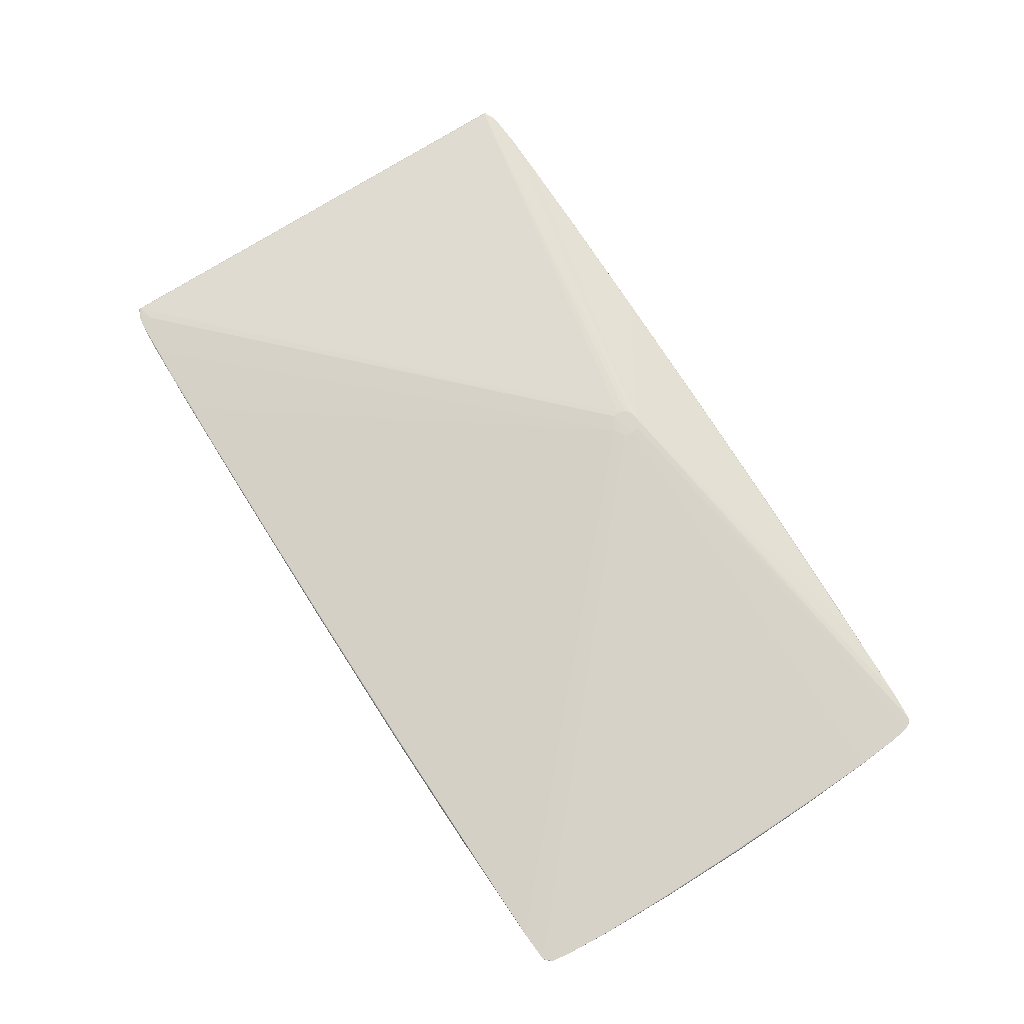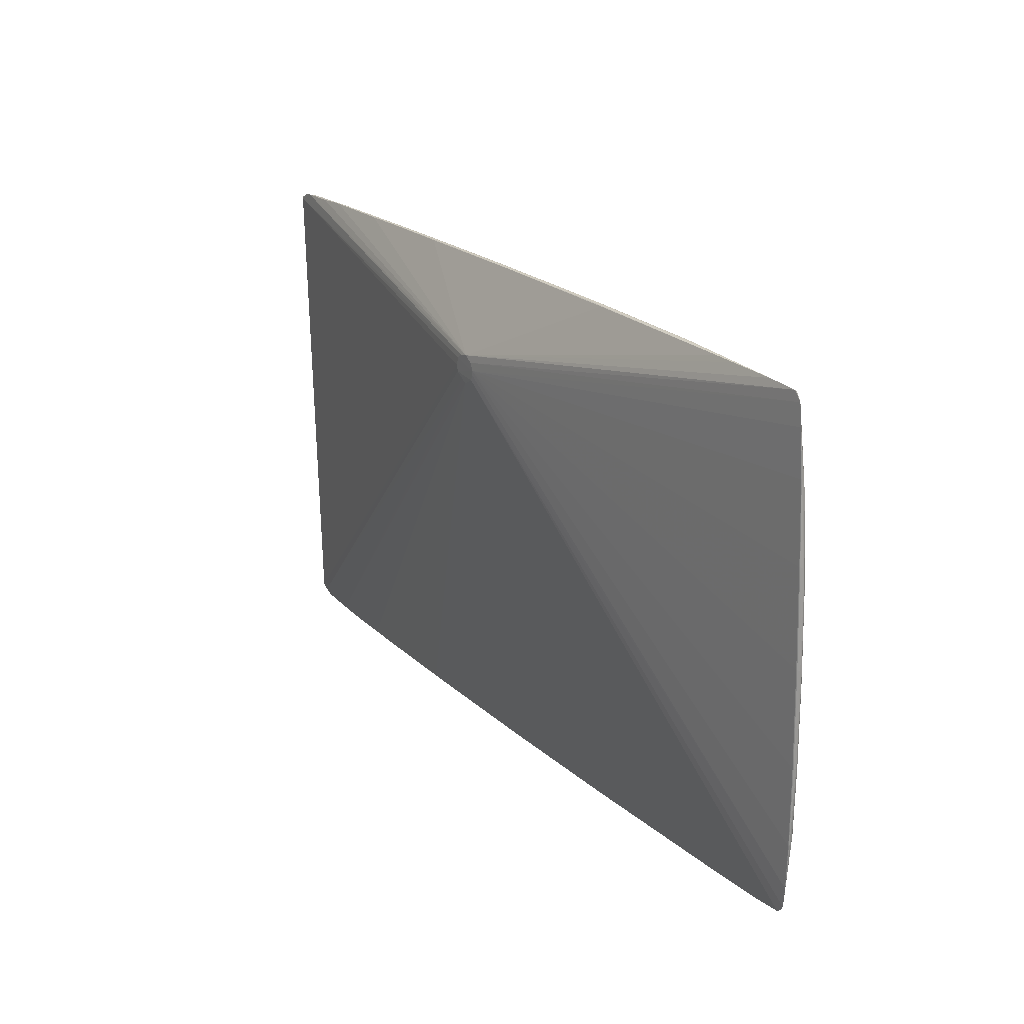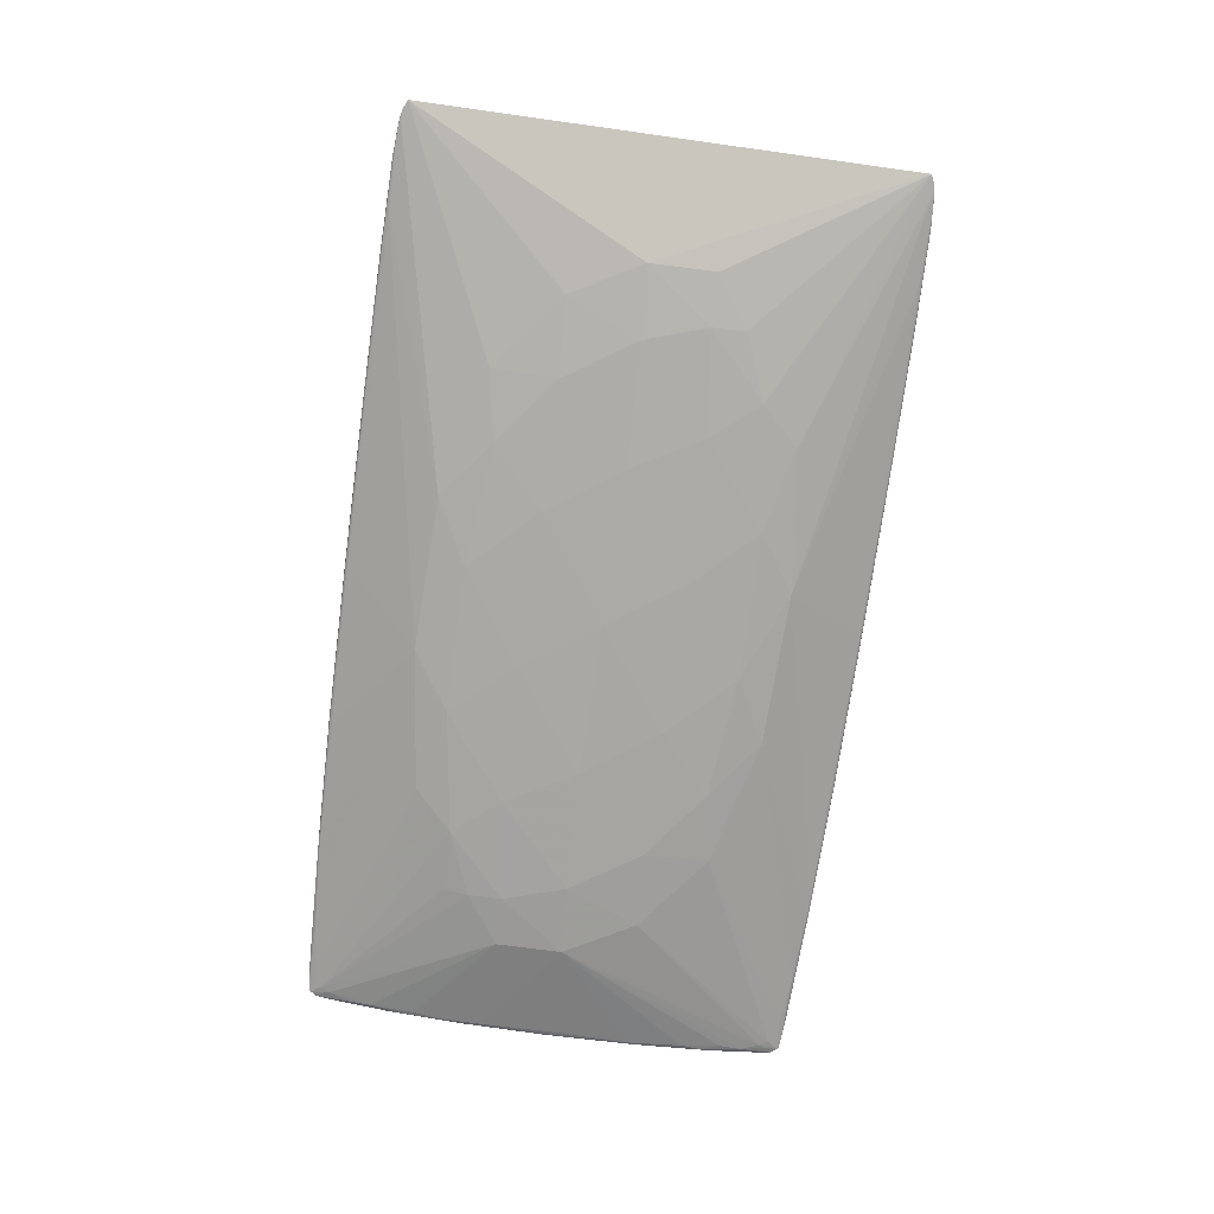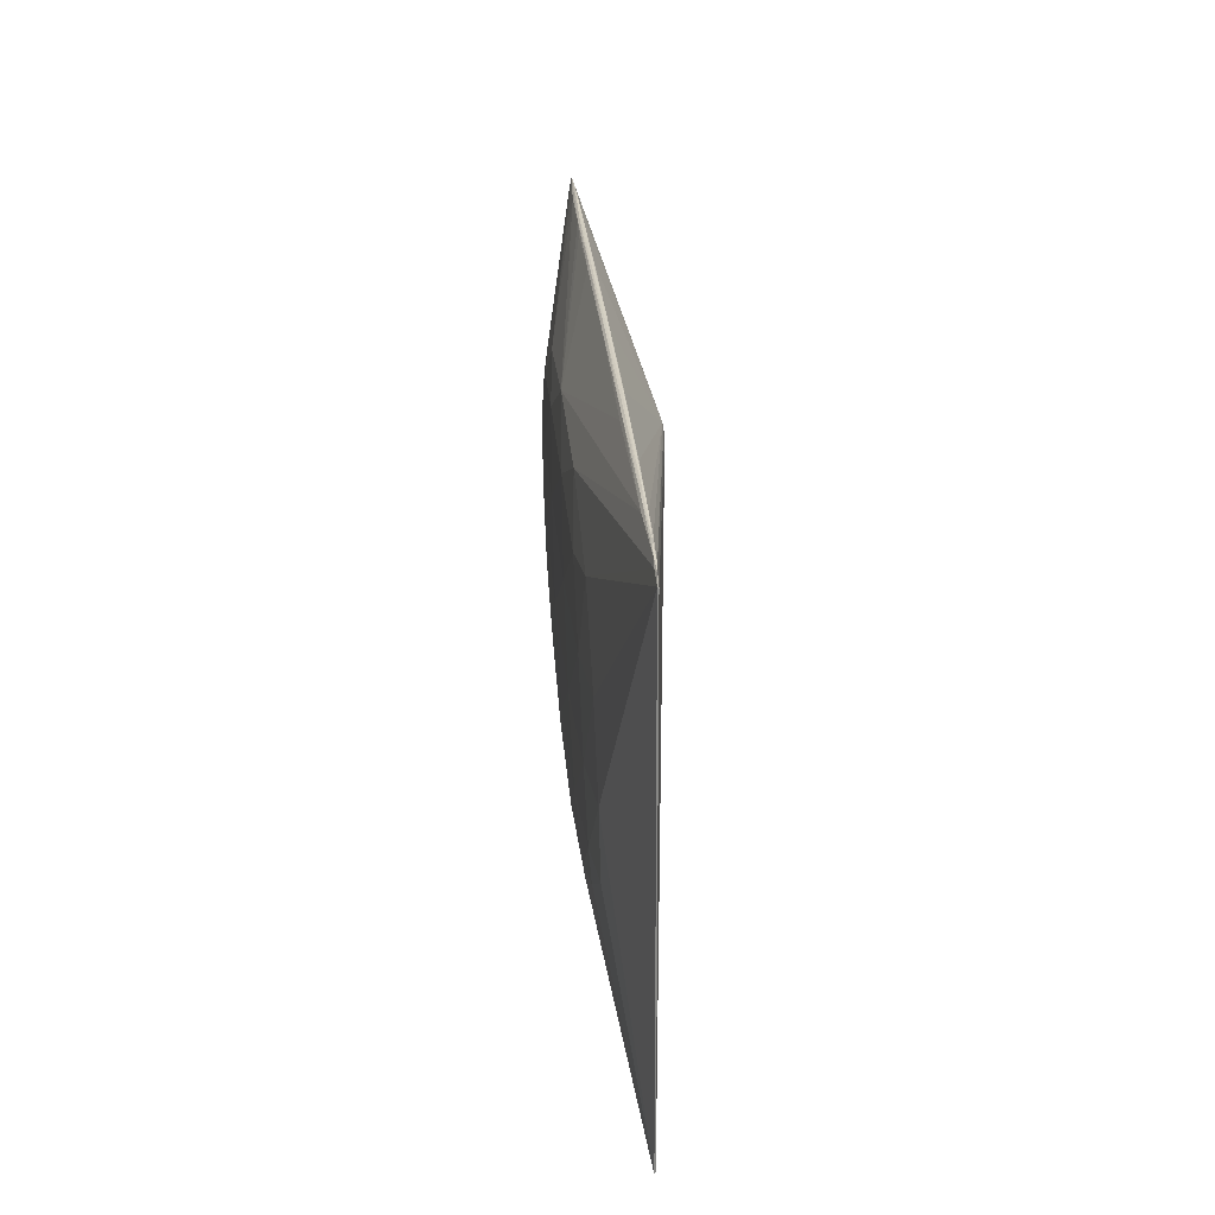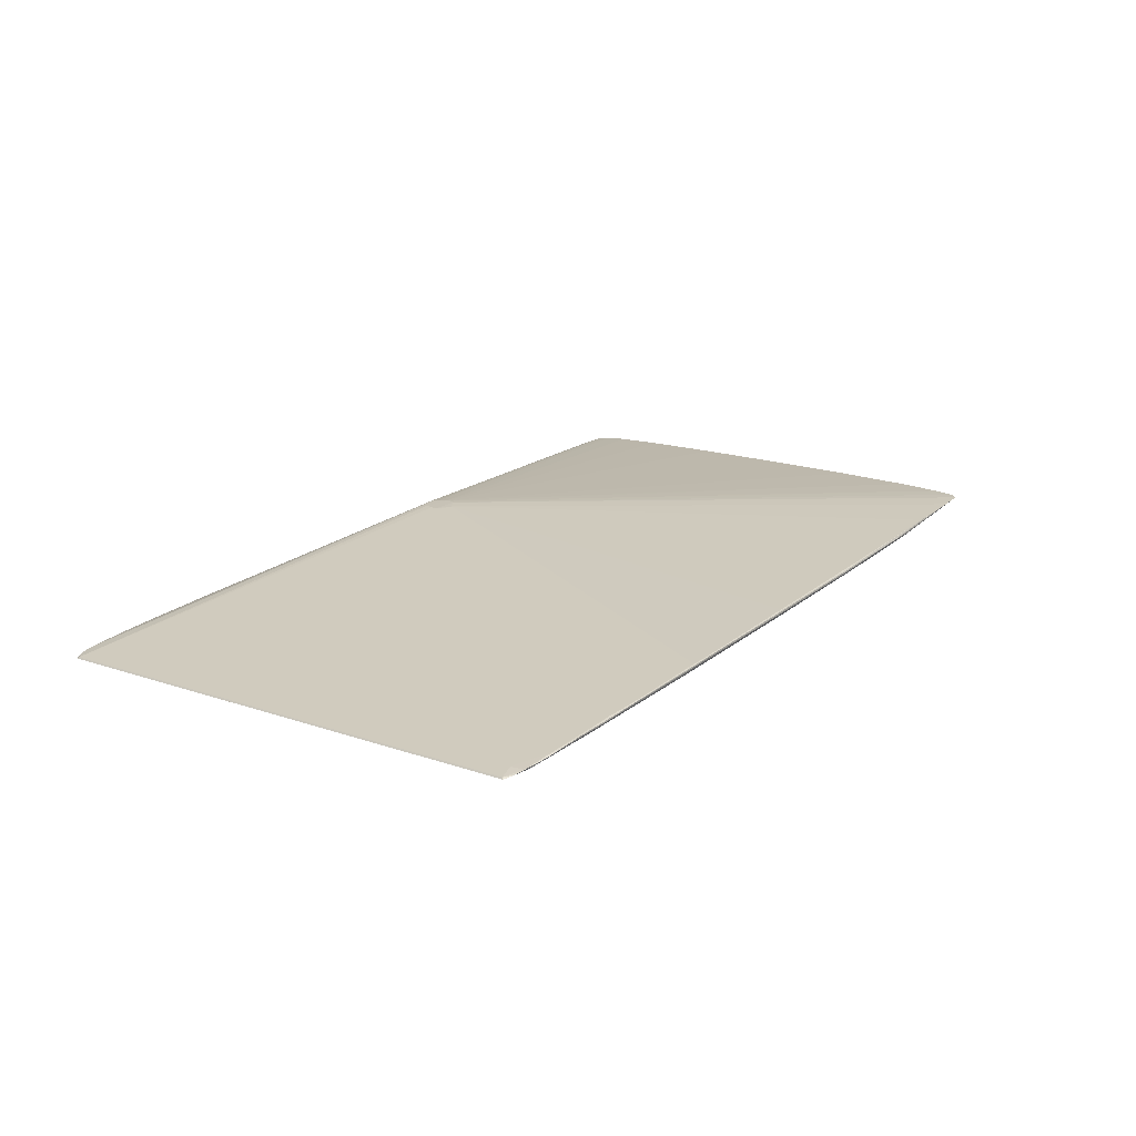
<metadata>
{"format":"obj","ext":"obj","renderer":"f3d","projection":"perspective","resolution":1024,"background":"white","views":[{"elev":74.5,"azim":60.3,"up":"+Z"},{"elev":23.7,"azim":57.8,"up":"+Y"},{"elev":-75.5,"azim":-95.2,"up":"+Z"},{"elev":24.5,"azim":-94.8,"up":"+Y"},{"elev":19.2,"azim":-53.4,"up":"+Z"}]}
</metadata>
<code>
v -0.2969 0.1096 -0.04539
v -0.4317 -0.1342 -0.04062
v 0.06121 -0.1445 -0.04181
v 0.196 0.09929 -0.04018
v 0.3597 0.1212 -0.005177
v 0.3567 0.1889 5.796e-05
v 0.3745 -0.1783 0.002456
v -0.5164 0.2336 -0.009687
v -0.3695 0.2451 -0.002729
v 0.1501 0.2661 -0.002594
v 0.2516 0.2669 -0.0001103
v -0.491 -0.3055 -0.004952
v -0.3437 -0.303 0.002084
v 0.1756 -0.275 0.002158
v 0.2767 -0.2663 0.004573
v -0.1426 0.1335 0.04625
v -0.4138 -0.02935 -0.04589
v -0.2281 -0.1712 -0.04395
v 0.1781 -0.005643 -0.04379
v -0.00754 0.1362 -0.04573
v -0.1178 -0.01754 -0.05014
v 0.3567 0.1791 -0.003193
v 0.3396 0.244 -0.004415
v 0.3563 0.1895 0.001136
v 0.3642 -0.001527 -0.005353
v 0.37 0.005795 0.001965
v 0.3703 0.0007523 -0.001695
v 0.3721 -0.1703 -0.001634
v 0.3683 0.006353 0.003361
v 0.3748 -0.1788 0.004346
v 0.3619 -0.2359 -0.0003325
v -0.1408 0.2562 -0.002115
v -0.4763 0.2398 -0.00559
v -0.1492 0.2555 -0.005873
v 0.1784 0.2647 -0.006113
v 0.2078 0.2661 -0.0001515
v 0.308 0.2607 -0.004213
v -0.4505 -0.3079 -0.0007794
v -0.115 -0.2926 0.002705
v -0.1234 -0.2927 -0.001059
v 0.2037 -0.2711 -0.001408
v -0.1119 -0.291 0.003993
v -0.4441 -0.3057 0.001498
v 0.2331 -0.2696 0.004553
v 0.3323 -0.2549 0.0003143
v -0.6026 0.2299 -0.006474
v -0.6195 0.2242 -0.007654
v -0.5772 -0.3099 -0.001733
v -0.5945 -0.3058 -0.002999
v -0.4325 -0.09772 -0.04356
v -0.3718 0.1198 -0.04029
v -0.0703 -0.1645 -0.04346
v 0.1968 0.06276 -0.04249
v -0.1654 0.1295 -0.04636
v -0.2308 0.0552 -0.04937
v 0.3581 0.1546 -0.004583
v 0.3567 0.1895 0.0008291
v 0.3506 0.2364 0.0001283
v 0.3653 -0.0781 -0.004958
v 0.374 -0.0955 0.002529
v 0.3647 0.08039 -0.003919
v 0.3686 -0.149 -0.003471
v 0.3633 0.107 0.001962
v 0.3749 -0.1787 0.003697
v 0.02541 0.2627 -0.002118
v -0.4303 0.2423 -0.003816
v -0.3415 0.2452 -0.008073
v 0.1389 0.2603 -0.007883
v -0.3121 -0.2965 -0.005094
v -0.4731 -0.3078 -0.002912
v -0.2633 -0.2997 0.002414
v 0.05125 -0.2835 0.000953
v 0.2049 -0.2726 0.0005918
v -0.263 -0.2991 0.00304
v -0.4041 -0.3052 0.001782
v 0.2534 -0.2681 0.004606
v 0.3293 -0.2624 0.004303
v 0.3293 -0.2623 0.004356
v -0.1297 0.141 0.04654
v -0.1274 0.1523 0.04653
v -0.5659 -0.3099 -0.003464
v -0.5792 -0.3075 -0.004259
v -0.3684 0.04874 -0.04646
v -0.4876 -0.1003 -0.03764
v -0.3607 -0.1584 -0.04276
v 0.0001355 -0.1967 -0.03612
v 0.136 -0.1547 -0.03595
v 0.1327 -0.08373 -0.04337
v 0.2518 0.06541 -0.03619
v 0.1938 0.1267 -0.03694
v 0.125 0.1234 -0.0433
v -0.2359 0.1618 -0.04012
v -0.004846 -0.09024 -0.04725
v 0.3544 0.1501 -0.006114
v 0.3563 0.1879 -0.001431
v 0.3617 0.07677 -0.005455
v 0.3638 0.1067 0.00107
v 0.374 -0.09554 0.0007315
v 0.3738 -0.1776 0.0004988
v 0.3742 -0.1786 0.004558
v 0.3733 -0.2269 0.004331
v 0.373 -0.2267 0.004371
v -0.3375 0.2415 -0.009818
v -0.2891 0.2494 -0.002408
v -0.4988 0.2376 -0.007702
v 0.02551 0.2628 -0.003845
v 0.1795 0.2664 -0.004142
v -0.2888 0.2487 -0.001771
v -0.4298 0.2415 -0.003019
v 0.2282 0.2666 -8.931e-05
v 0.3043 0.268 -0.000355
v 0.3043 0.2679 -0.0003006
v -0.4044 -0.306 0.0009985
v 0.05115 -0.2834 0.002678
v -0.3157 -0.3006 -0.003281
v 0.1639 -0.2704 -0.003222
v 0.06746 -0.2806 0.004458
v -0.5914 0.2309 -0.008214
v -0.6044 0.2273 -0.008955
v -0.4517 0.04978 -0.04046
v -0.4901 -0.02832 -0.03954
v -0.3166 -0.1981 -0.03741
v -0.1642 -0.2094 -0.03712
v 0.216 -0.08466 -0.03671
v 0.2543 -0.006557 -0.03683
v 0.08088 0.1632 -0.03897
v -0.07151 0.1745 -0.04006
v 0.08527 0.07082 -0.04699
v -0.06645 0.06786 -0.04931
v 0.0469 -0.0073 -0.04823
v -0.3209 -0.1058 -0.04705
v -0.1692 -0.1029 -0.04825
v -0.2826 -0.02776 -0.04933
v 0.3502 0.1986 -0.005394
v 0.3484 0.2234 -0.003902
v 0.3402 0.2213 -0.005915
v 0.3418 0.2519 -0.002946
v 0.3509 0.2365 4.21e-05
v 0.3469 0.2584 -0.0007183
v 0.3445 0.26 -0.00129
v 0.364 0.1061 -0.0005395
v 0.3645 0.09756 -0.002322
v 0.3703 0.005402 0.0002677
v 0.3687 -0.005518 -0.003662
v 0.3704 -0.09064 -0.003436
v 0.3731 -0.0962 -0.001426
v 0.3625 0.1071 0.002306
v 0.3693 0.006134 0.002945
v 0.3736 -0.09531 0.003609
v 0.3728 -0.09501 0.004112
v 0.3656 -0.1927 -0.002655
v 0.3683 -0.2148 -0.0006582
v 0.3564 -0.2414 -0.0004439
v 0.3654 -0.2431 0.001313
v 0.3734 -0.2267 0.004192
v 0.3714 -0.2494 0.003858
v -0.3187 0.2482 -0.003891
v -0.3363 0.247 -0.005902
v -0.1508 0.2561 -0.003789
v -0.1462 0.2535 -0.00794
v 0.02946 0.2594 -0.007772
v 0.03673 0.2622 -0.005863
v 0.03581 0.2624 -0.00105
v 0.04131 0.262 -0.0005008
v -0.1307 0.2561 -0.001159
v 0.2258 0.2599 -0.007012
v 0.2646 0.264 -0.004995
v 0.3338 0.2534 -0.004273
v 0.3418 0.2654 -0.001294
v 0.339 0.2674 -0.0007909
v -0.2927 -0.3014 0.0009364
v -0.1249 -0.2934 0.001036
v -0.3104 -0.3019 -0.001081
v -0.1206 -0.2905 -0.003164
v 0.06237 -0.2819 -0.001085
v 0.05488 -0.2799 -0.003036
v -0.1049 -0.2915 0.003649
v 0.06691 -0.2812 0.004269
v 0.06147 -0.2821 0.003731
v -0.292 -0.2993 0.00298
v 0.2504 -0.2618 -0.002431
v 0.2894 -0.2623 -0.0003732
v 0.3573 -0.2451 0.0001047
v 0.3637 -0.2586 0.003828
v 0.3664 -0.2564 0.003289
v -0.1579 0.1428 0.04641
v -0.1594 0.1496 0.04634
v -0.1572 0.1581 0.0463
v -0.1514 0.1637 0.04626
v -0.1462 0.1661 0.04588
v -0.1408 0.166 0.04629
v -0.131 0.1603 0.04639
v -0.1273 0.1473 0.04651
v -0.1497 0.136 0.04624
v -0.5218 0.2368 -0.00463
v -0.5588 0.2332 -0.00491
v -0.5705 0.2336 -0.006492
v -0.6144 0.2274 -0.00742
v -0.624 0.2204 -0.007336
v -0.6251 0.2219 -0.008747
v -0.5809 -0.2972 -0.0008853
v -0.496 -0.3091 0.0001641
v -0.5448 -0.3106 -0.001713
v -0.5333 -0.3091 -0.000147
v -0.5891 -0.3085 -0.002714
v -0.5993 -0.3025 -0.002744
v -0.6003 -0.3041 -0.004128
f 80 29 147
f 150 29 80
f 80 100 150
f 180 74 16
f 16 204 43
f 16 74 42
f 52 86 123
f 3 86 52
f 189 80 191
f 188 80 189
f 24 80 147
f 58 80 24
f 139 80 58
f 94 89 134
f 94 96 125
f 125 89 94
f 177 178 42
f 42 74 177
f 186 16 79
f 79 80 186
f 188 187 186
f 186 80 188
f 42 178 117
f 117 16 42
f 122 207 85
f 121 207 200
f 18 52 123
f 123 122 18
f 18 122 85
f 85 131 18
f 125 124 19
f 191 110 36
f 36 164 191
f 191 108 109
f 190 189 191
f 200 207 199
f 188 189 199
f 199 187 188
f 155 101 156
f 100 101 30
f 150 100 30
f 30 155 64
f 101 155 30
f 100 80 193
f 193 80 79
f 79 156 102
f 156 101 102
f 102 193 79
f 102 101 100
f 100 193 102
f 170 139 169
f 105 118 197
f 119 51 200
f 92 51 119
f 200 198 119
f 198 118 119
f 143 98 27
f 63 24 147
f 83 51 1
f 1 51 92
f 54 92 127
f 54 1 92
f 91 128 20
f 128 129 20
f 129 54 20
f 20 54 127
f 127 126 20
f 20 126 91
f 90 4 91
f 53 128 91
f 91 4 53
f 53 19 128
f 53 4 89
f 53 89 125
f 125 19 53
f 134 89 136
f 136 23 134
f 89 23 136
f 169 139 140
f 134 23 135
f 135 140 139
f 89 4 168
f 168 23 89
f 4 90 168
f 169 23 168
f 168 90 91
f 168 126 169
f 91 126 168
f 87 86 3
f 123 86 116
f 116 176 123
f 75 74 180
f 180 16 75
f 75 16 43
f 179 177 114
f 178 177 179
f 179 44 178
f 171 113 38
f 194 186 201
f 16 186 194
f 201 204 194
f 204 16 194
f 48 204 201
f 203 204 48
f 120 121 200
f 200 51 120
f 120 51 83
f 207 121 84
f 17 120 83
f 121 120 17
f 83 133 17
f 133 131 17
f 132 18 131
f 132 133 21
f 132 131 133
f 52 18 132
f 88 19 124
f 88 87 3
f 124 87 88
f 10 36 110
f 167 126 127
f 167 170 169
f 35 170 167
f 66 104 157
f 206 199 207
f 206 48 201
f 205 48 206
f 187 199 206
f 201 186 206
f 206 186 187
f 47 198 200
f 200 199 47
f 47 199 198
f 98 143 60
f 64 98 60
f 60 30 64
f 191 80 192
f 192 170 191
f 80 139 192
f 139 170 192
f 191 170 112
f 105 197 33
f 66 157 33
f 195 109 66
f 66 33 195
f 195 33 197
f 191 109 195
f 46 118 198
f 46 197 118
f 46 190 191
f 189 190 46
f 198 199 46
f 46 199 189
f 24 63 57
f 97 143 141
f 141 57 97
f 97 57 63
f 27 61 142
f 142 143 27
f 141 143 142
f 96 94 5
f 5 61 96
f 83 1 55
f 1 54 55
f 55 54 129
f 55 133 83
f 21 133 55
f 55 129 21
f 137 135 23
f 140 135 137
f 137 23 169
f 169 140 137
f 183 87 124
f 76 77 15
f 15 16 76
f 16 117 76
f 76 117 178
f 178 44 76
f 78 16 15
f 15 77 78
f 79 16 78
f 14 73 77
f 77 76 14
f 14 76 44
f 14 179 114
f 44 179 14
f 74 75 13
f 13 75 113
f 113 75 202
f 202 204 203
f 43 204 202
f 202 75 43
f 203 38 202
f 38 113 202
f 71 177 74
f 74 13 71
f 171 172 71
f 113 171 71
f 71 13 113
f 173 171 38
f 173 115 40
f 40 172 173
f 173 172 171
f 207 122 82
f 82 205 207
f 82 122 123
f 85 207 2
f 207 84 2
f 96 61 144
f 144 61 27
f 19 88 130
f 128 19 130
f 21 129 130
f 130 129 128
f 66 109 9
f 9 104 66
f 9 109 108
f 108 104 9
f 65 10 106
f 191 164 165
f 165 65 32
f 165 108 191
f 165 104 108
f 165 32 104
f 127 35 166
f 166 167 127
f 35 167 166
f 169 126 37
f 37 167 169
f 126 167 37
f 104 32 159
f 159 157 104
f 106 34 159
f 159 65 106
f 32 65 159
f 162 34 106
f 162 160 34
f 127 160 161
f 161 162 35
f 160 162 161
f 8 118 105
f 127 92 8
f 92 119 8
f 8 119 118
f 34 160 67
f 67 8 105
f 207 205 49
f 49 206 207
f 205 206 49
f 26 60 143
f 143 97 26
f 26 97 63
f 11 110 191
f 111 10 110
f 110 11 111
f 191 112 111
f 111 11 191
f 111 112 170
f 158 33 157
f 158 159 34
f 157 159 158
f 34 67 158
f 105 33 158
f 158 67 105
f 196 195 197
f 197 46 196
f 191 195 196
f 196 46 191
f 134 135 22
f 22 135 139
f 31 124 125
f 185 183 31
f 40 115 174
f 176 175 174
f 174 175 40
f 123 176 174
f 184 182 185
f 184 78 77
f 77 73 184
f 184 185 156
f 184 156 79
f 79 78 184
f 176 116 41
f 41 116 86
f 41 184 73
f 182 184 41
f 41 175 176
f 73 175 41
f 45 182 86
f 185 182 45
f 45 183 185
f 86 87 45
f 87 183 45
f 72 172 40
f 40 175 72
f 114 172 72
f 72 14 114
f 73 14 72
f 72 175 73
f 177 71 39
f 39 71 172
f 114 177 39
f 39 172 114
f 50 2 84
f 50 84 121
f 121 17 50
f 50 17 131
f 50 131 85
f 85 2 50
f 93 130 88
f 52 132 93
f 93 132 21
f 21 130 93
f 3 52 93
f 93 88 3
f 163 165 164
f 65 165 163
f 164 36 163
f 36 10 163
f 10 65 163
f 68 35 127
f 127 161 68
f 68 161 35
f 127 8 103
f 8 67 103
f 103 160 127
f 103 67 160
f 148 26 63
f 147 29 148
f 148 63 147
f 148 29 150
f 10 111 107
f 35 162 107
f 107 170 35
f 107 111 170
f 106 10 107
f 107 162 106
f 142 22 6
f 6 57 141
f 141 142 6
f 56 142 61
f 56 22 142
f 61 5 56
f 134 22 56
f 56 94 134
f 56 5 94
f 153 183 124
f 124 31 153
f 153 31 183
f 156 185 154
f 185 31 154
f 123 174 69
f 69 174 115
f 69 12 123
f 115 12 69
f 86 182 181
f 181 41 86
f 182 41 181
f 81 82 123
f 123 12 81
f 203 48 81
f 81 48 205
f 205 82 81
f 27 98 146
f 146 144 27
f 60 26 149
f 26 148 149
f 149 148 150
f 150 30 149
f 30 60 149
f 138 139 58
f 138 22 139
f 57 6 138
f 58 24 138
f 24 57 138
f 70 12 115
f 70 81 12
f 70 173 38
f 115 173 70
f 70 38 203
f 203 81 70
f 28 146 99
f 99 146 98
f 99 155 156
f 156 28 99
f 62 151 125
f 28 151 62
f 125 96 25
f 25 59 125
f 96 144 25
f 152 154 31
f 152 31 125
f 125 151 152
f 156 154 152
f 152 28 156
f 152 151 28
f 95 6 22
f 22 138 95
f 95 138 6
f 7 98 64
f 7 99 98
f 64 155 7
f 155 99 7
f 145 146 28
f 28 62 145
f 144 146 145
f 145 25 144
f 59 25 145
f 125 59 145
f 145 62 125

</code>
